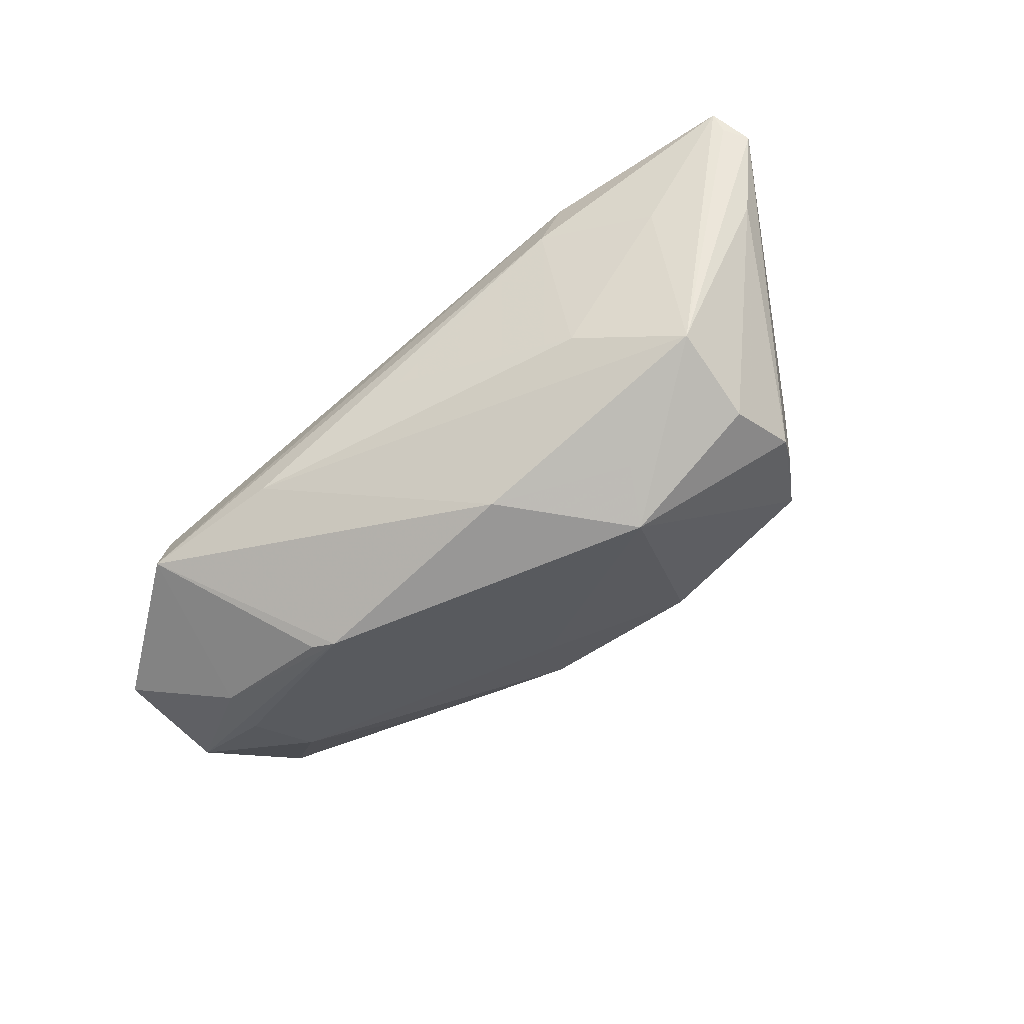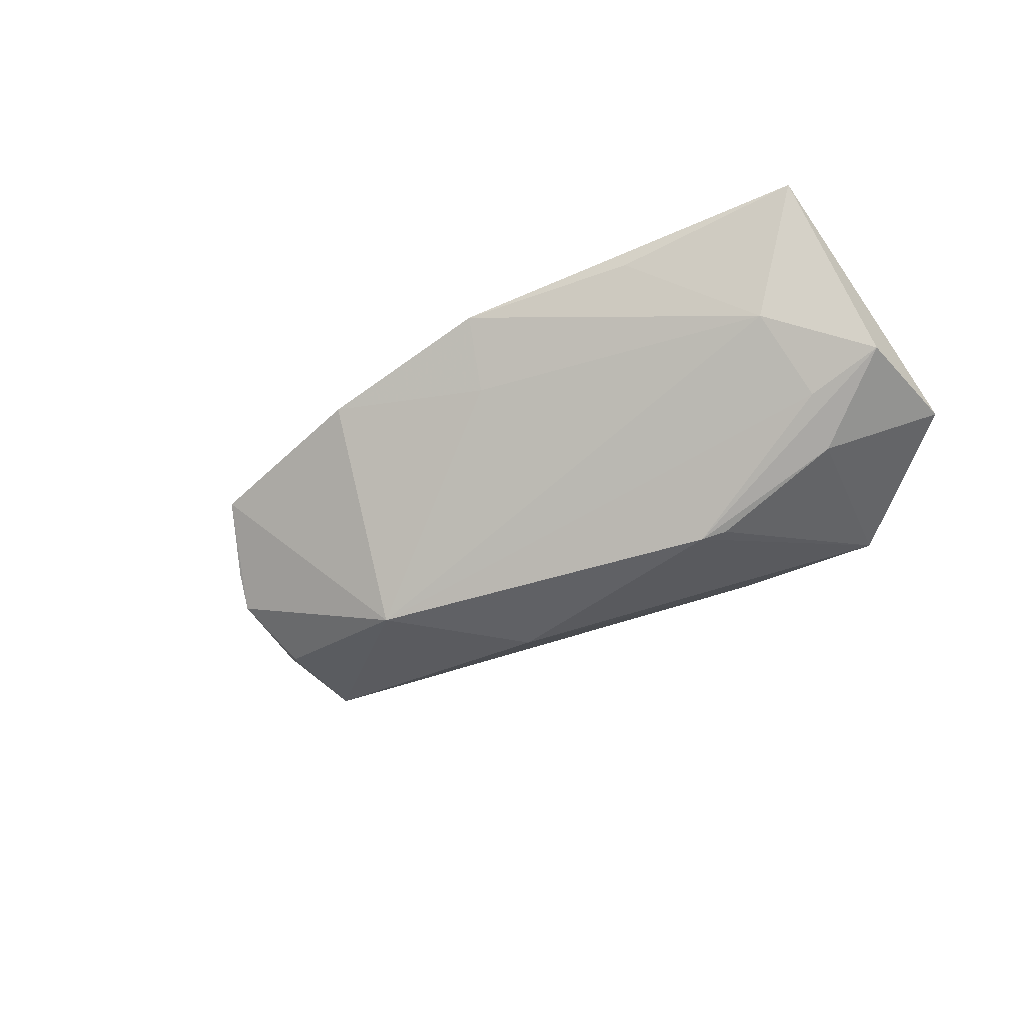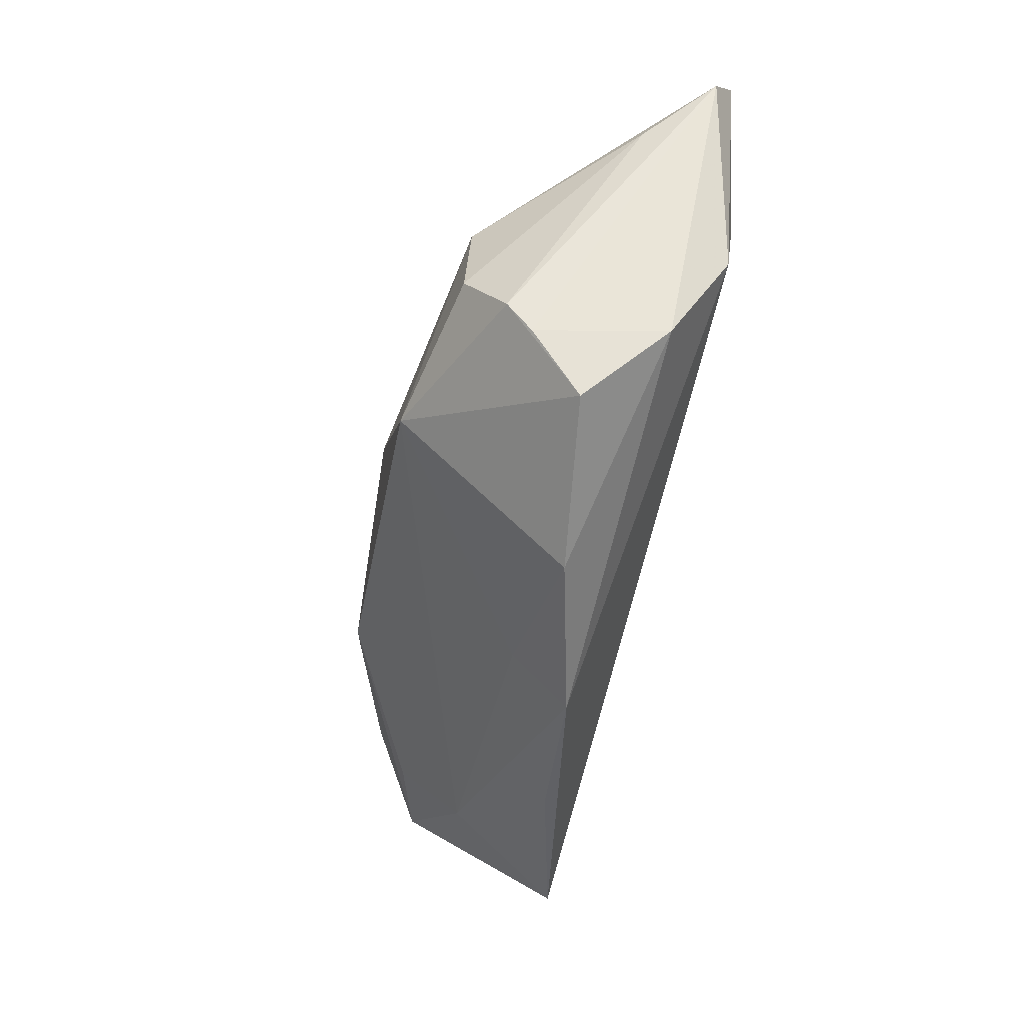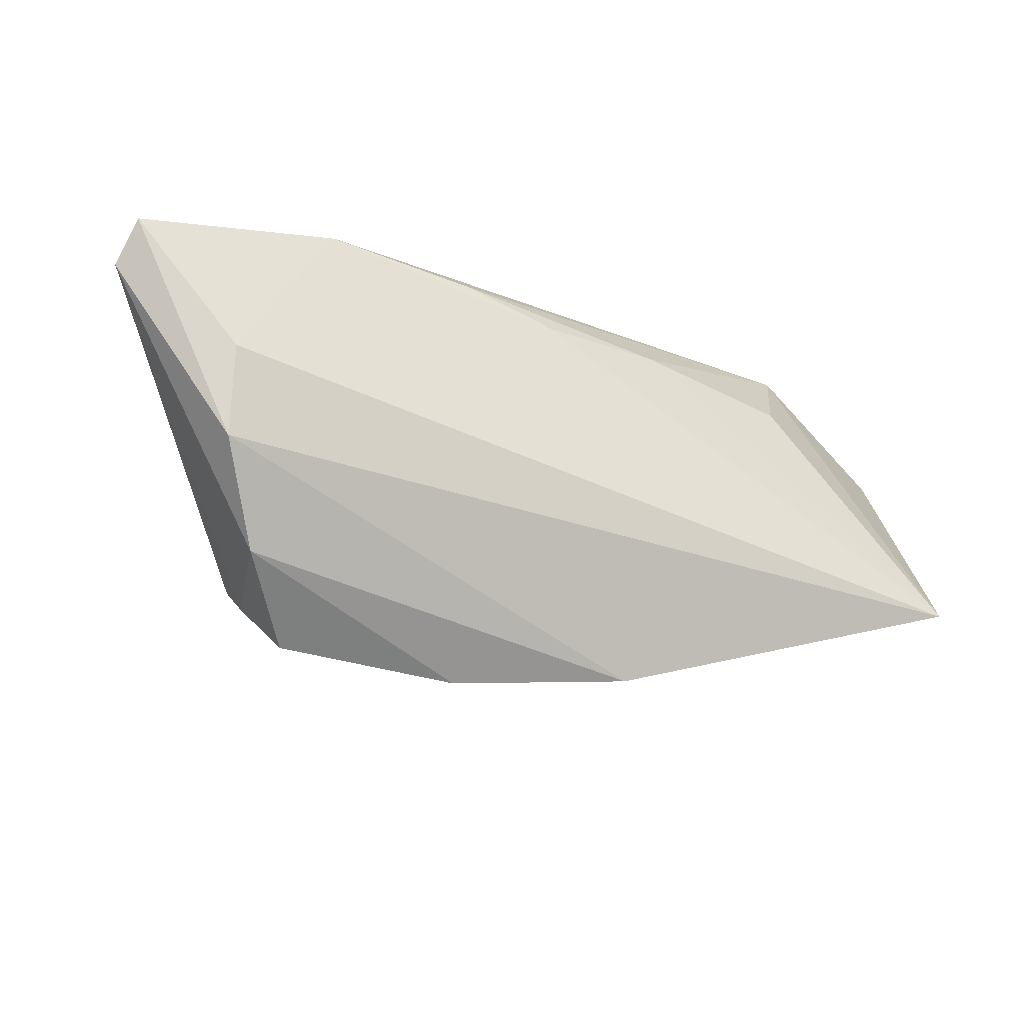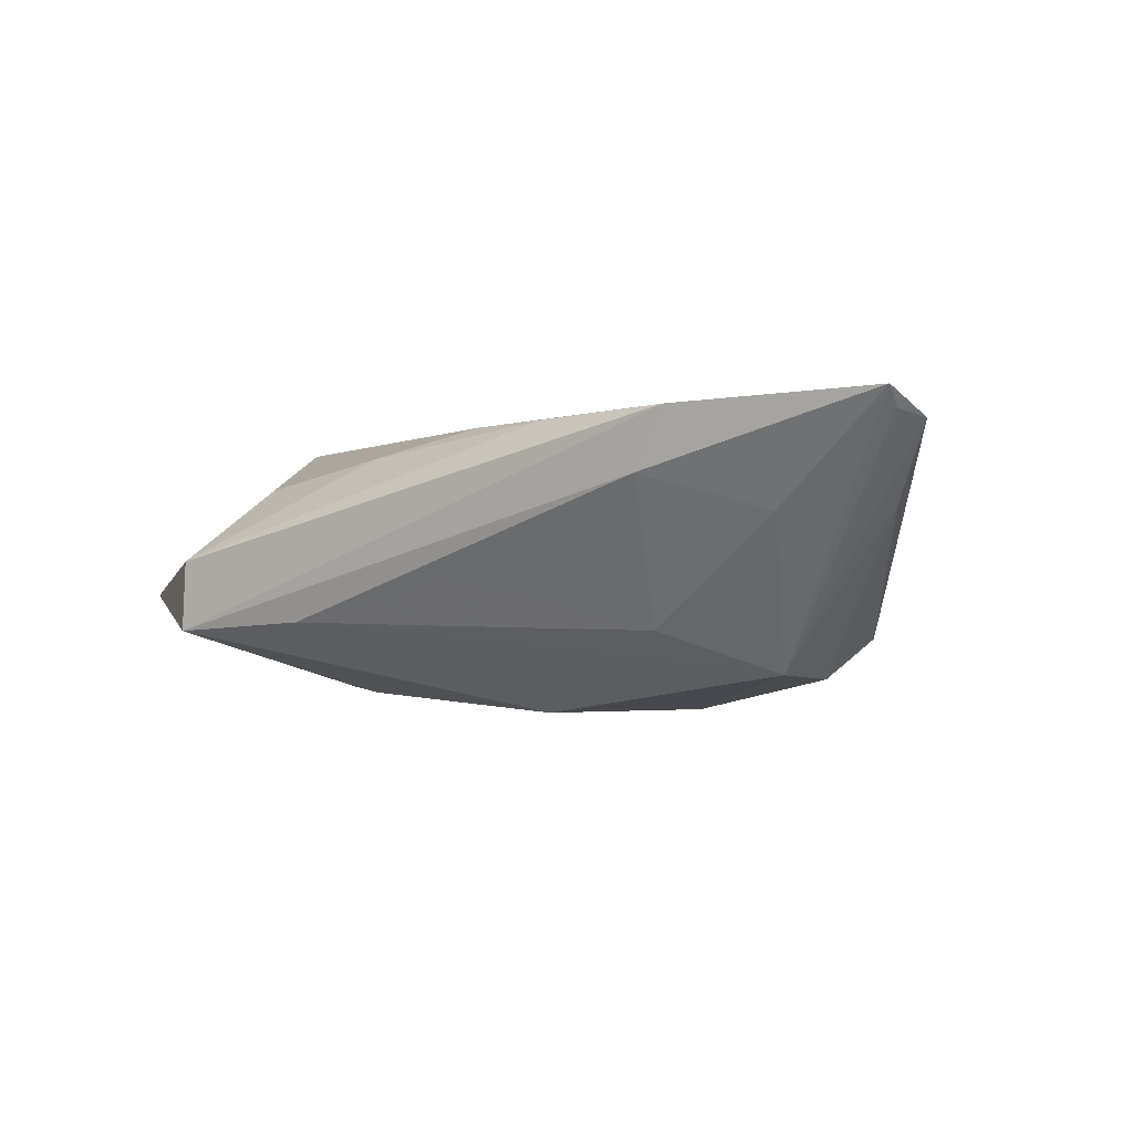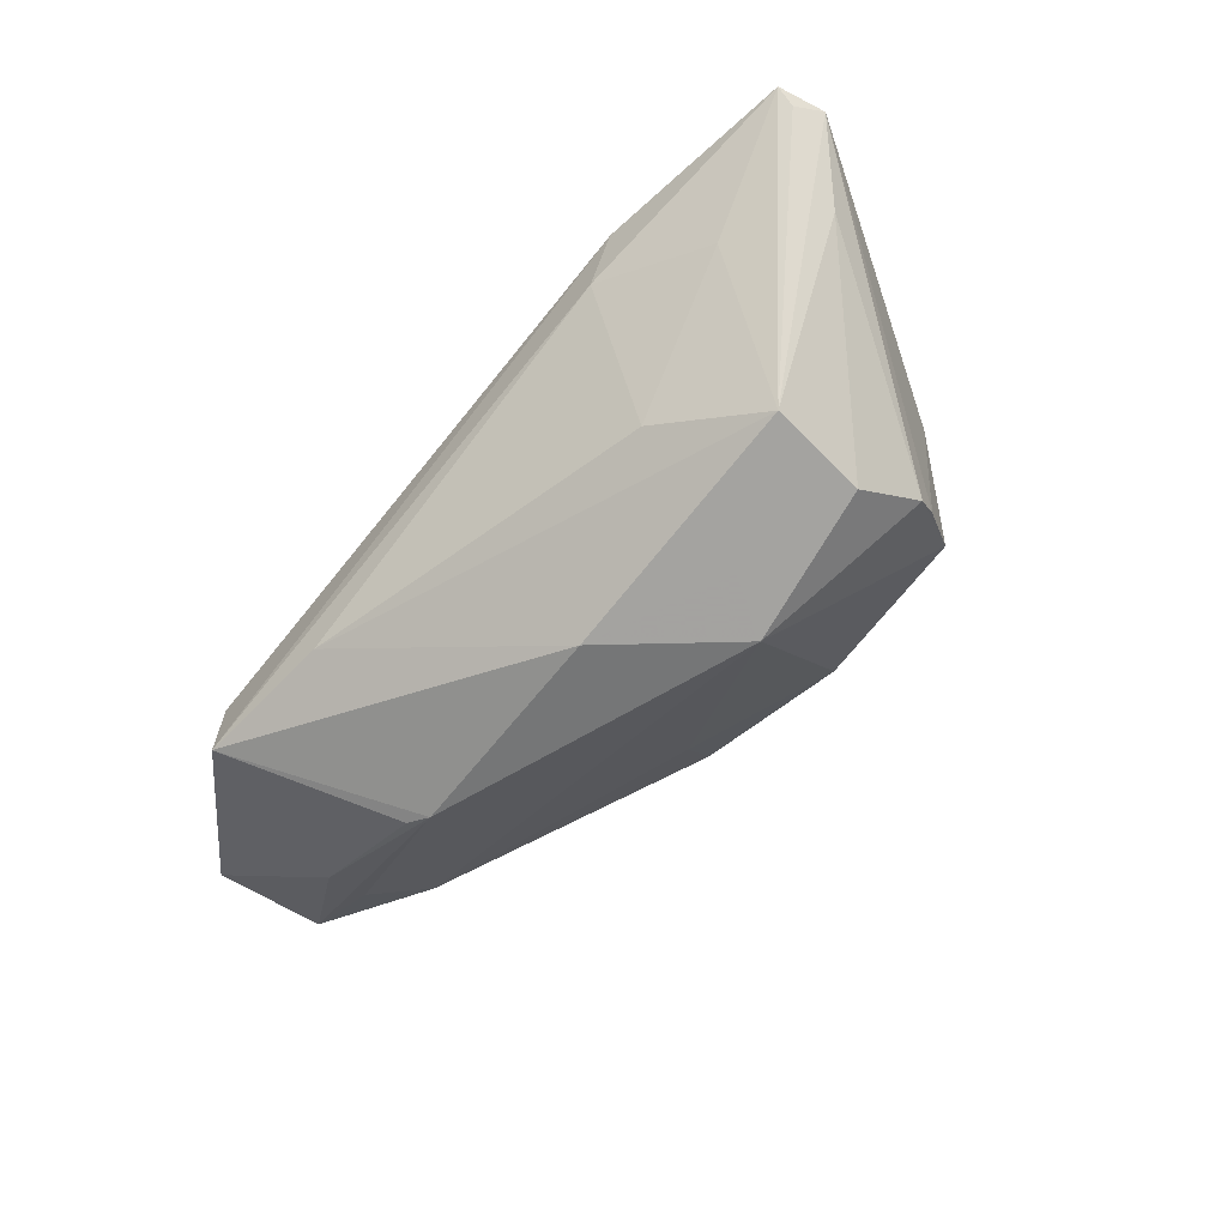
<metadata>
{"format":"obj","ext":"obj","renderer":"f3d","projection":"perspective","resolution":1024,"background":"white","views":[{"elev":-74.8,"azim":-140.7,"up":"+Z"},{"elev":-42.3,"azim":35.8,"up":"+Z"},{"elev":-58.6,"azim":-103.6,"up":"+Y"},{"elev":-23.6,"azim":-22.1,"up":"+Y"},{"elev":-2.9,"azim":-145.7,"up":"+Z"},{"elev":-63.0,"azim":-130.4,"up":"+Z"}]}
</metadata>
<code>
v 0.03655 0.01407 0.007926
v -0.04609 -0.007366 0.01504
v 0.04788 0.003038 -0.01233
v -0.001249 0.01784 0.01373
v -0.02874 0.0245 0.006054
v 0.0594 -0.00282 -0.004628
v -0.04616 0.004625 0.01662
v 0.02837 0.001347 -0.01983
v -0.06145 0.01608 0.01098
v -0.03615 -0.009047 -0.01786
v 0.01167 -0.03029 0.007652
v -0.03857 -0.01772 -0.01268
v -0.03736 -0.02114 -0.009179
v -0.03721 0.004046 -0.01729
v 0.009302 -0.02413 -0.0003794
v -0.04066 -0.01962 0.007999
v -0.05476 0.00941 0.002092
v 0.02369 0.02376 -0.01051
v -0.0137 0.02203 0.01342
v -0.02434 0.01291 -0.01192
v -0.02019 -0.004693 -0.02057
v -0.01605 -0.01213 -0.02187
v -0.05934 0.01926 0.01188
v 0.04777 -0.01278 0.0002759
v 0.05682 -0.01778 0.01662
v -0.03307 0.0251 0.01368
v -0.03354 -0.02833 -0.002192
v 0.06058 0.01195 -0.005903
v 0.04227 0.0251 -0.002122
v 0.03135 0.002754 -0.01898
v -0.05959 0.02165 0.01426
v -0.002356 0.00349 -0.02224
v -0.0003408 0.02262 -0.005051
v -0.01069 -0.03151 0.001584
v 0.01559 0.01794 0.01067
v 0.04956 -0.00344 -0.008152
v 0.03356 -0.02362 0.01024
v 0.04273 0.0251 -0.01144
v -0.04331 0.01742 0.001495
f 9 14 17
f 17 12 9
f 9 12 13
f 13 12 27
f 27 12 22
f 25 2 11
f 14 39 20
f 9 2 31
f 31 39 14
f 29 25 28
f 28 38 29
f 38 26 29
f 10 17 14
f 12 17 10
f 14 22 10
f 10 22 12
f 16 11 2
f 16 2 9
f 9 13 16
f 16 13 27
f 14 20 18
f 26 31 7
f 7 2 25
f 7 31 2
f 23 14 9
f 9 31 23
f 23 31 14
f 30 8 38
f 38 8 32
f 14 18 32
f 32 18 38
f 32 8 22
f 25 11 37
f 34 16 27
f 11 16 34
f 27 22 34
f 22 15 34
f 34 15 11
f 33 18 20
f 25 35 4
f 4 7 25
f 26 7 4
f 25 29 1
f 1 35 25
f 29 35 1
f 19 29 26
f 19 35 29
f 26 4 19
f 19 4 35
f 3 38 28
f 3 30 38
f 8 30 3
f 21 22 14
f 14 32 21
f 21 32 22
f 39 31 5
f 5 20 39
f 5 33 20
f 5 31 26
f 18 33 5
f 5 26 38
f 38 18 5
f 25 37 24
f 24 15 22
f 24 37 11
f 11 15 24
f 8 3 6
f 6 3 28
f 28 25 6
f 25 24 6
f 8 6 36
f 36 6 24
f 22 8 36
f 36 24 22

</code>
